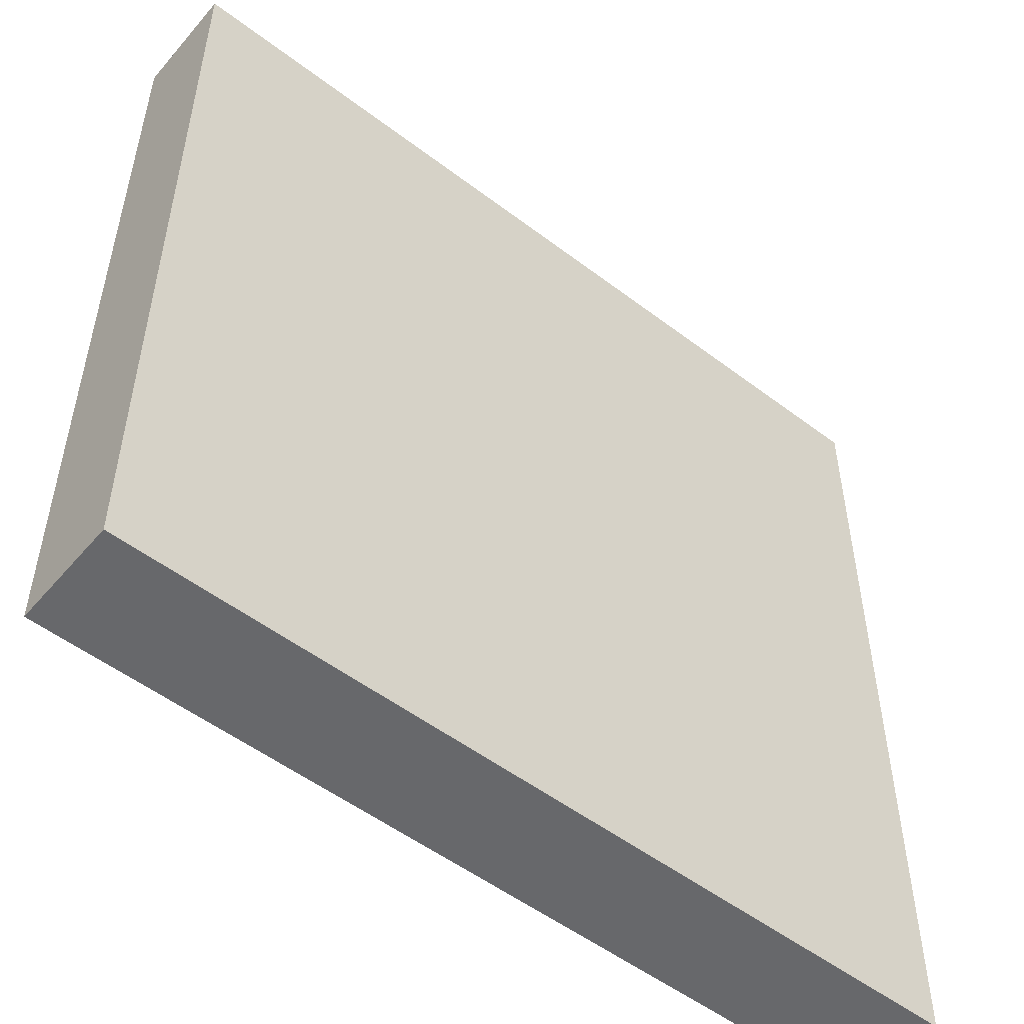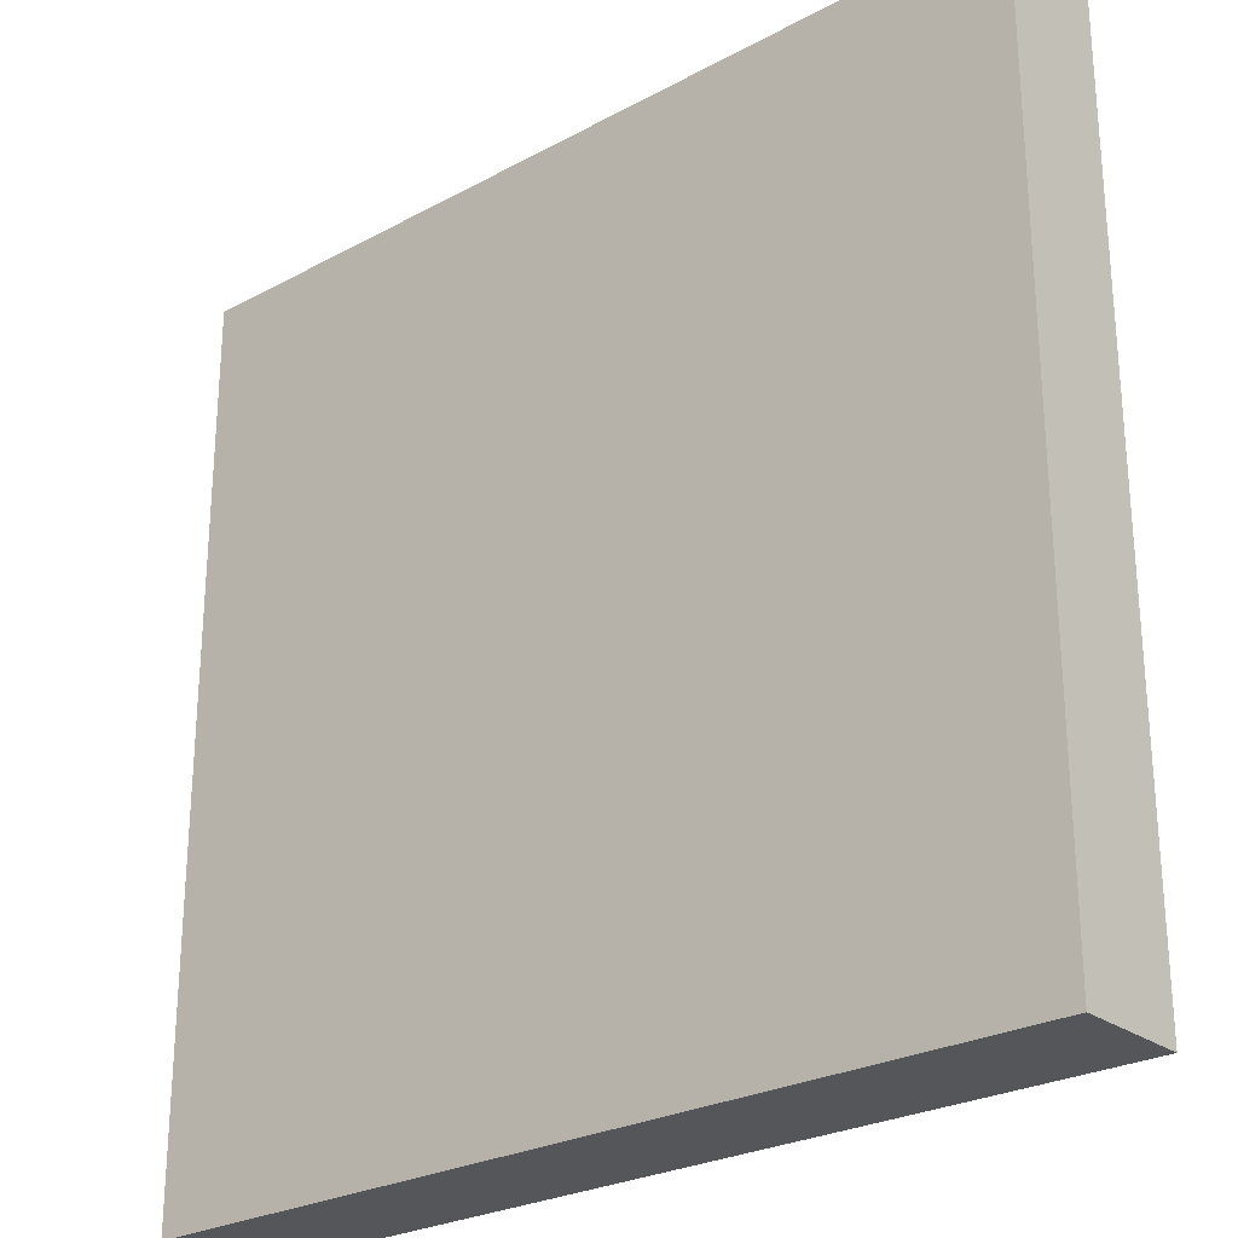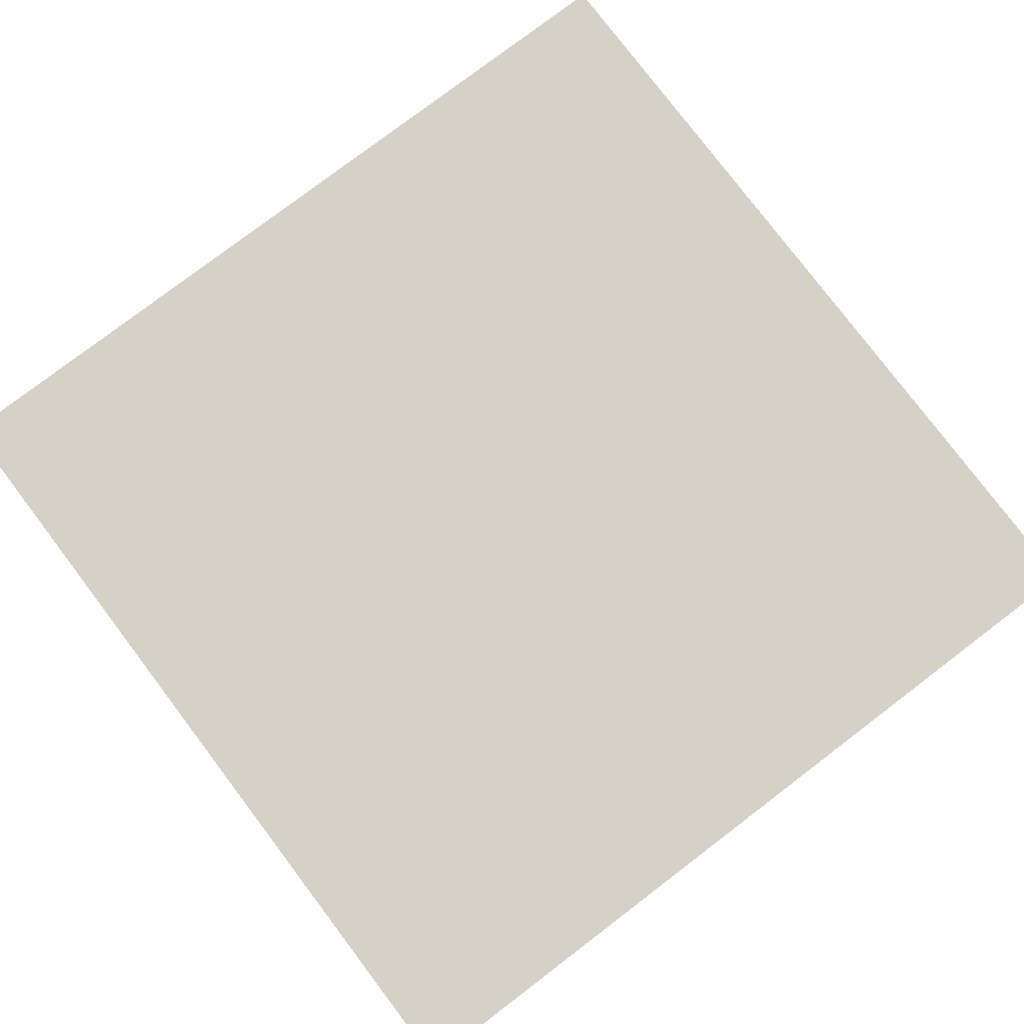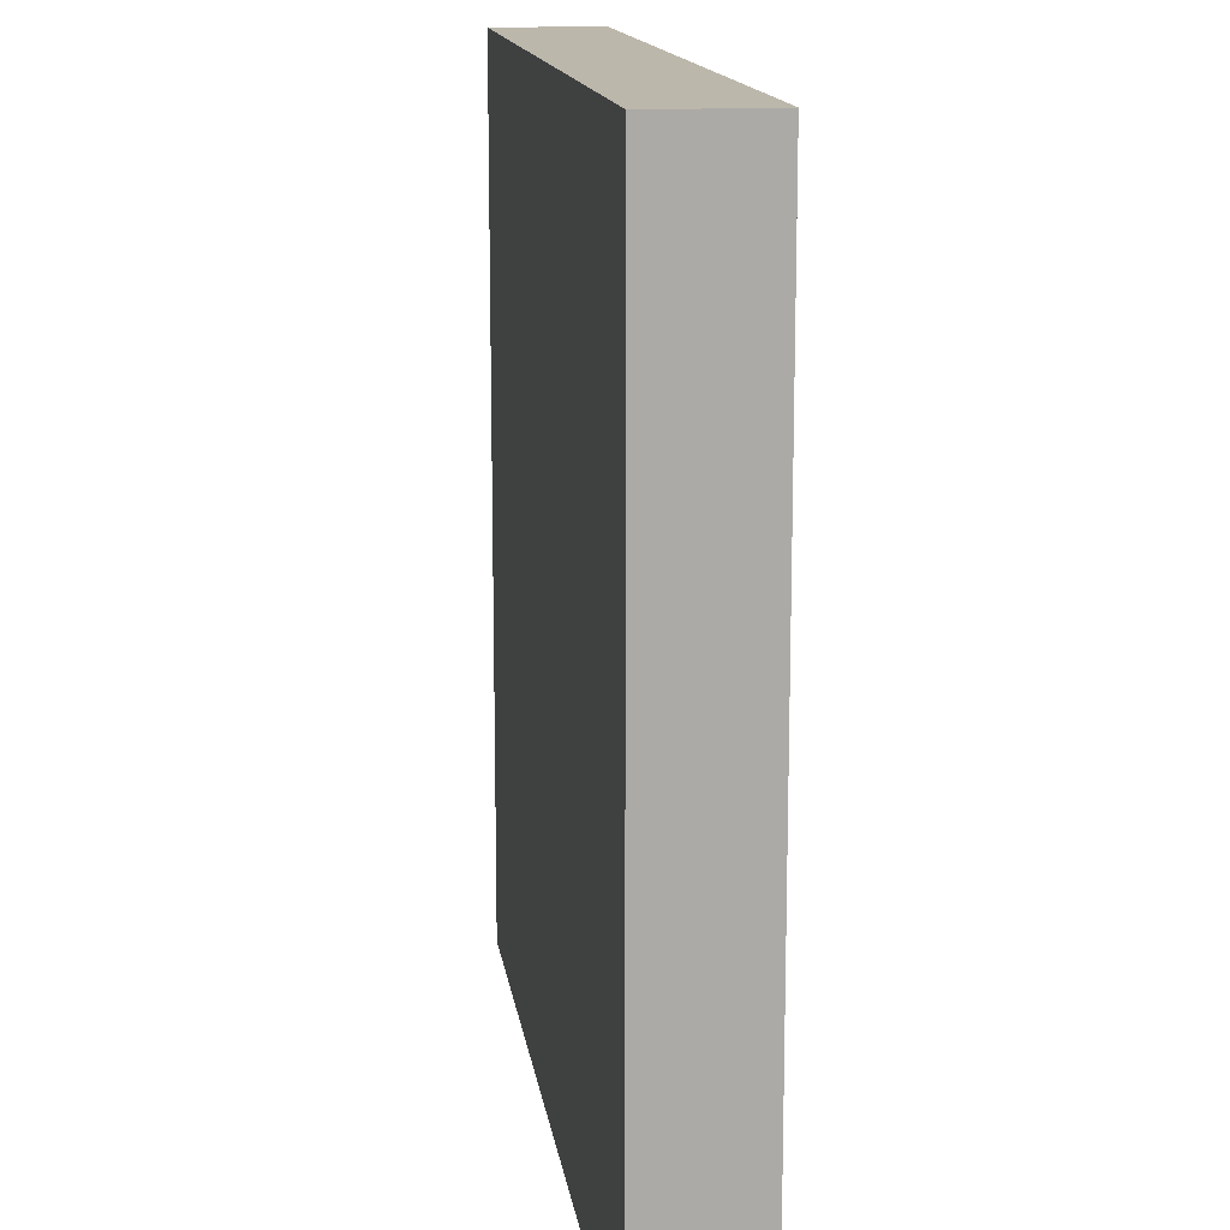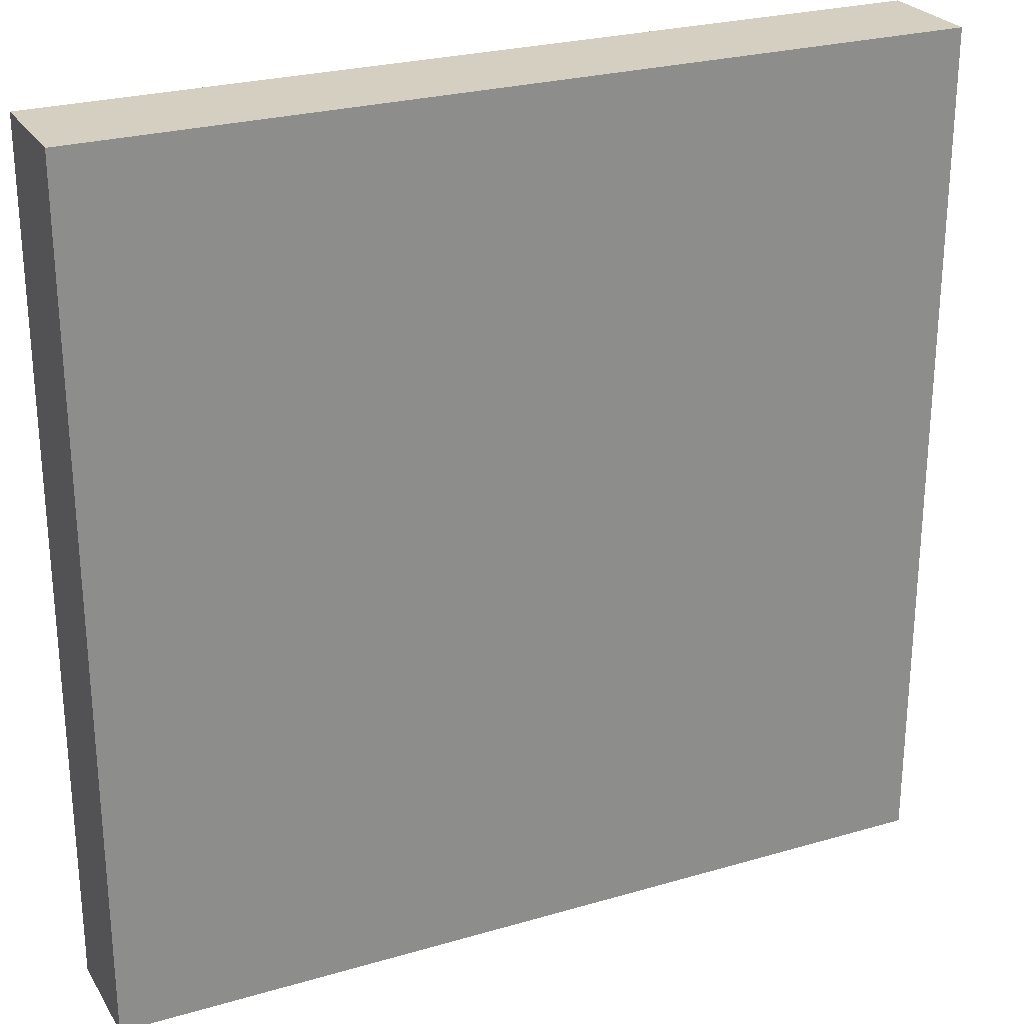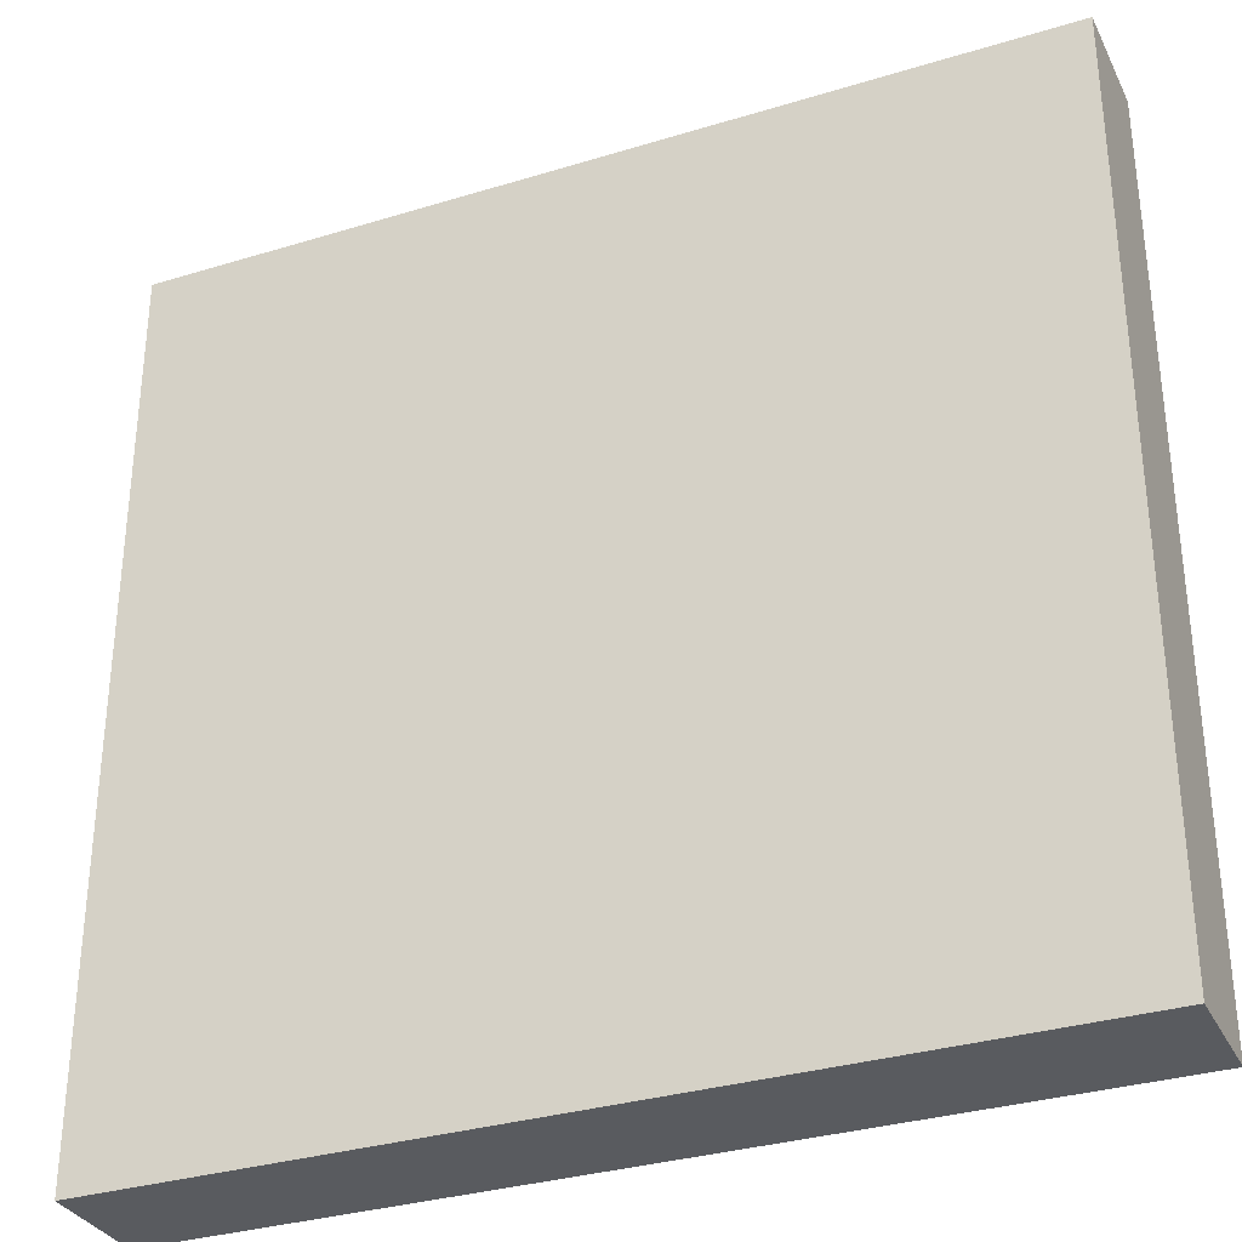
<metadata>
{"format":"obj","ext":"obj","renderer":"f3d","projection":"perspective","resolution":1024,"background":"white","views":[{"elev":-52.5,"azim":-39.3,"up":"+Z"},{"elev":-26.1,"azim":-139.4,"up":"+Z"},{"elev":79.5,"azim":-127.2,"up":"+Y"},{"elev":14.4,"azim":-98.0,"up":"+Z"},{"elev":25.9,"azim":-24.9,"up":"+Z"},{"elev":-32.5,"azim":23.1,"up":"+Z"}]}
</metadata>
<code>
o reader
v 1.4 1.5 0.4
v 1.4 1.5 -0.4
v 1.4 1.6 0.4
v 1.4 1.6 -0.4
v 2.2 1.5 0.4
v 2.2 1.5 -0.4
v 2.2 1.6 0.4
v 2.2 1.6 -0.4
v 1.4 1.5 0.4
v 1.4 1.6 0.4
v 2.2 1.5 0.4
v 2.2 1.6 0.4
v 1.4 1.5 -0.4
v 1.4 1.6 -0.4
v 2.2 1.5 -0.4
v 2.2 1.6 -0.4
v 1.4 1.5 0.4
v 2.2 1.5 0.4
v 1.4 1.5 -0.4
v 2.2 1.5 -0.4
v 1.4 1.6 0.4
v 2.2 1.6 0.4
v 1.4 1.6 -0.4
v 2.2 1.6 -0.4
f 3 2 1
f 4 2 3
f 5 6 7
f 7 6 8
f 11 10 9
f 12 10 11
f 13 14 15
f 15 14 16
f 19 18 17
f 20 18 19
f 21 22 23
f 23 22 24

</code>
